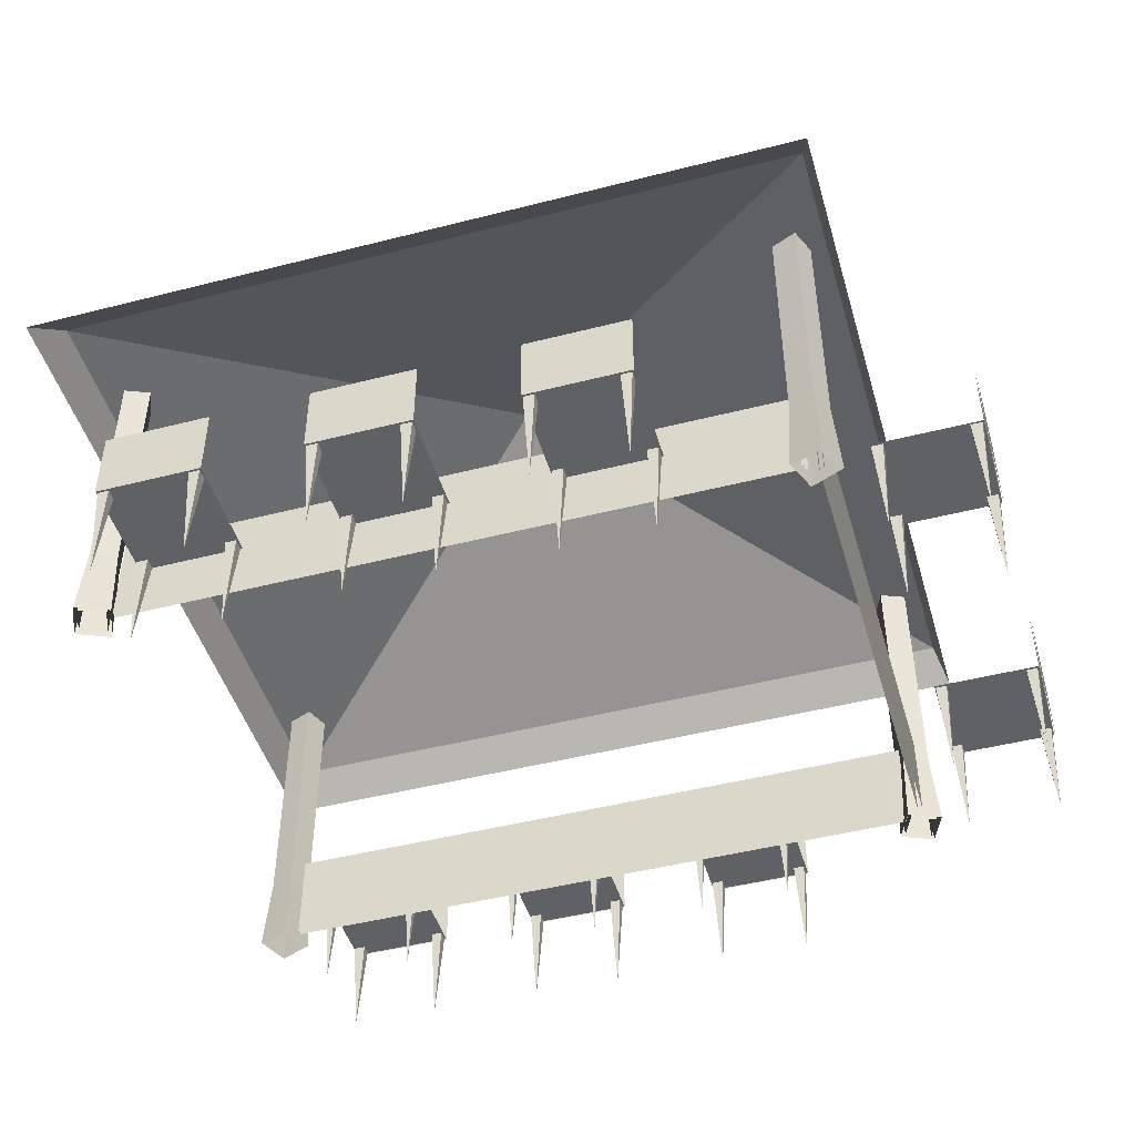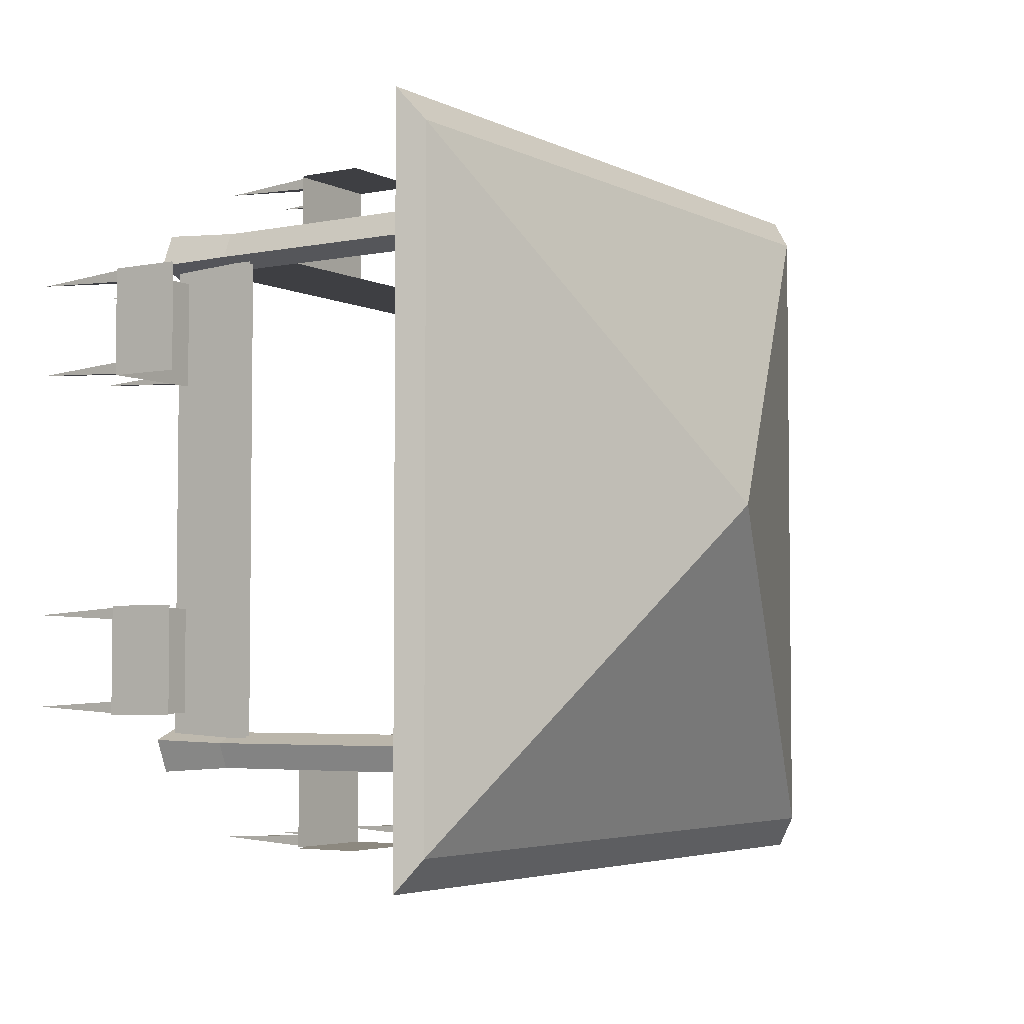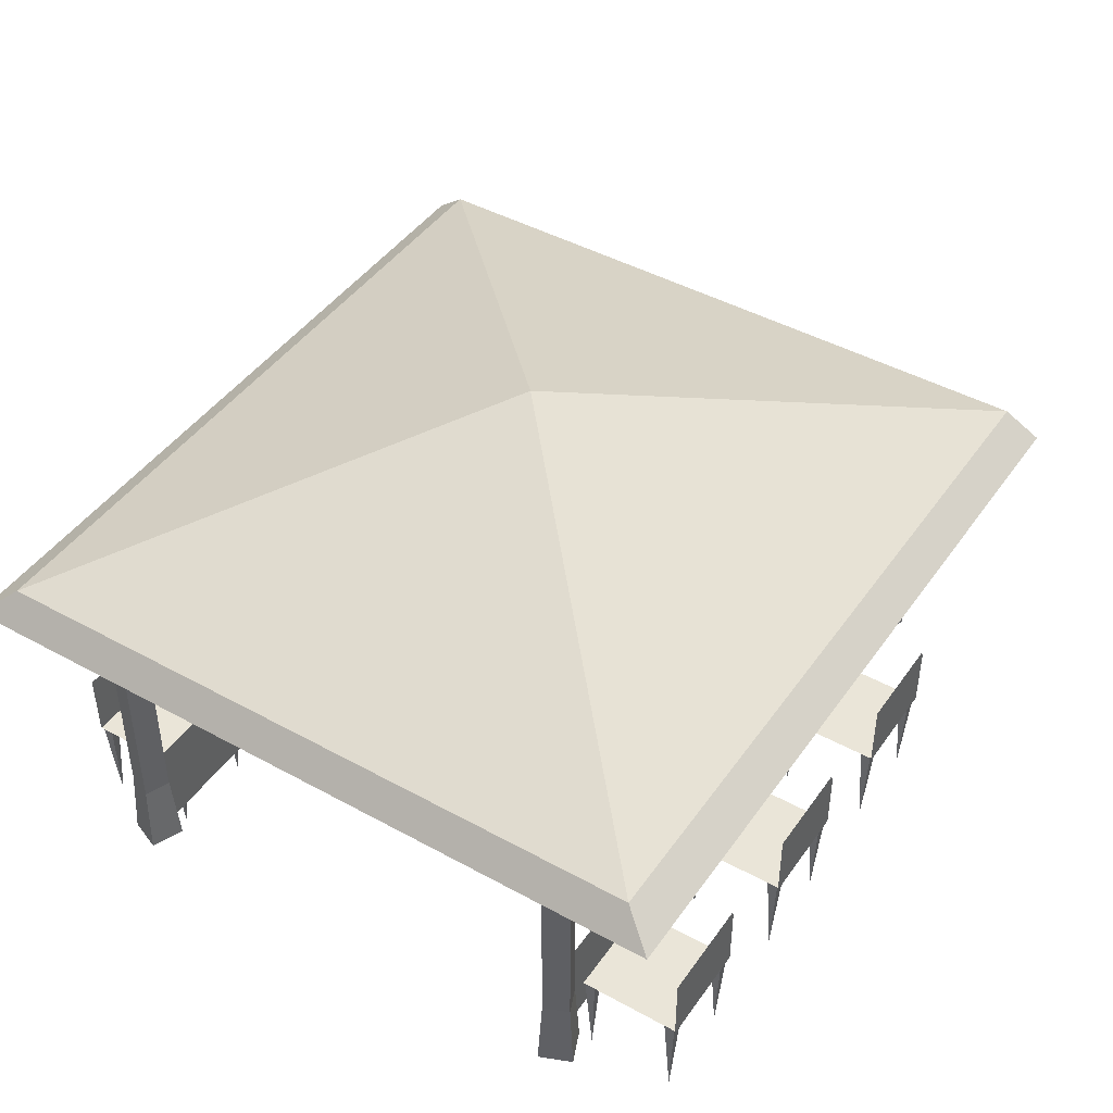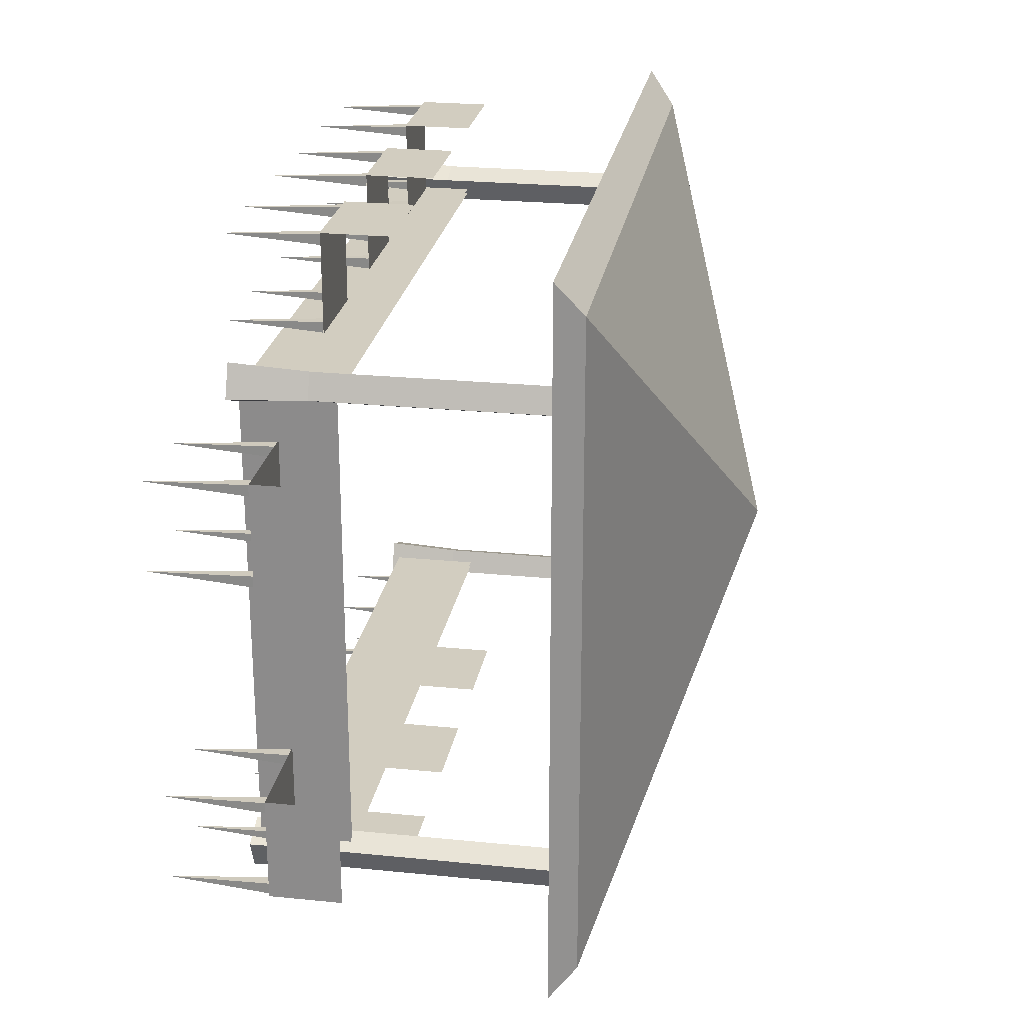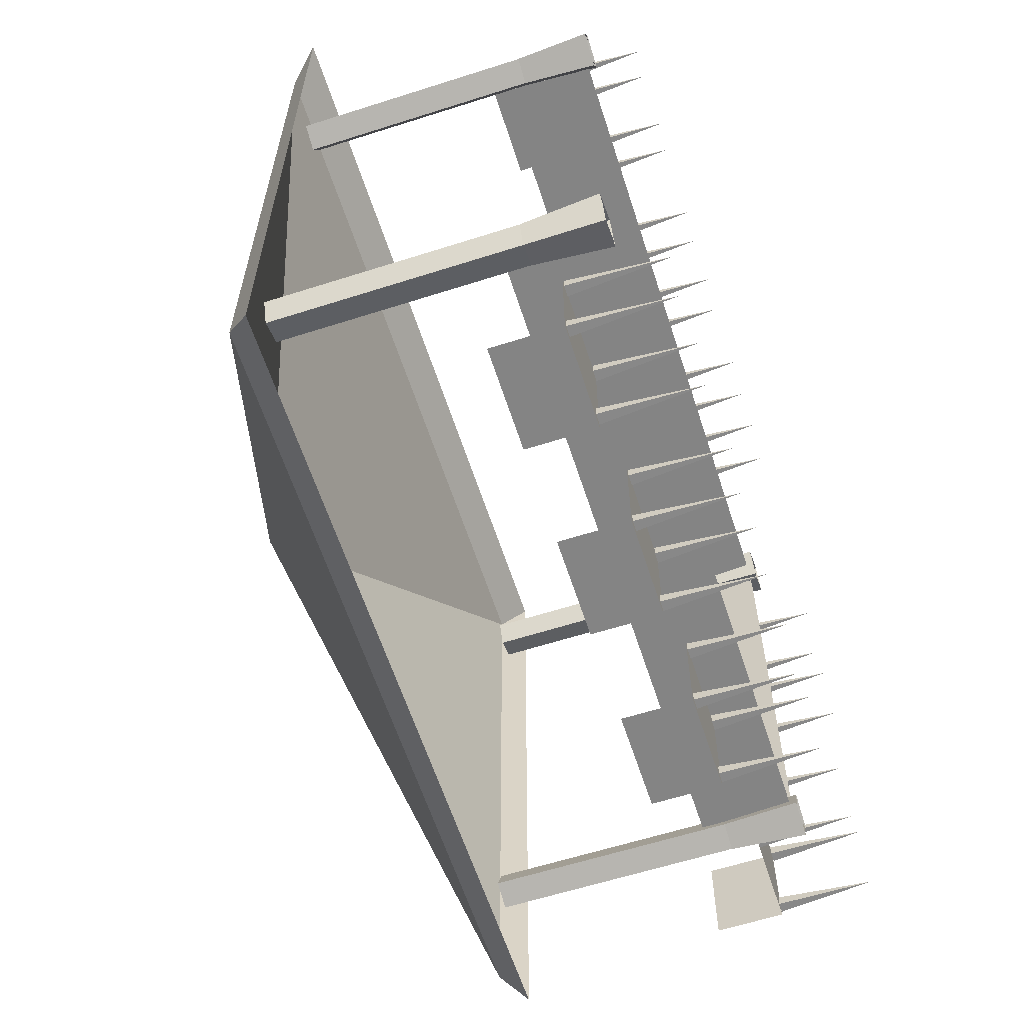
<metadata>
{"format":"obj","ext":"obj","renderer":"f3d","projection":"perspective","resolution":1024,"background":"white","views":[{"elev":-46.8,"azim":16.2,"up":"+Y"},{"elev":-4.2,"azim":123.3,"up":"+Z"},{"elev":44.5,"azim":-57.3,"up":"+Y"},{"elev":24.3,"azim":99.4,"up":"+Z"},{"elev":-61.4,"azim":-72.0,"up":"+Z"}]}
</metadata>
<code>
o Cylinder.002_Cylinder.004
v 3.549 0.5985 -4.594
v 3.508 -0.9203 -4.494
v 3.244 -0.9203 -5.129
v 3.344 0.5985 -5.087
v 4.039 -0.9203 -4.801
v 4.039 5.44 -4.801
v 3.836 5.44 -5.289
v 3.836 -0.9203 -5.289
v 3.551 -0.9203 -4.597
v 3.551 5.44 -4.597
v 3.347 5.44 -5.086
v 3.347 -0.9203 -5.086
v 3.878 -0.9203 -5.393
v 3.837 0.5985 -5.292
v 4.142 -0.9203 -4.758
v 4.042 0.5985 -4.799
v -10.02 -0.9203 -5.386
v -9.973 0.5985 -5.285
v -10.18 0.5985 -4.792
v -10.28 -0.9203 -4.75
v -10.17 -0.9203 -4.793
v -10.17 5.44 -4.793
v -9.685 5.44 -4.592
v -9.685 -0.9203 -4.592
v -9.38 -0.9203 -5.124
v -9.48 0.5985 -5.082
v -9.684 0.5985 -4.589
v -9.642 -0.9203 -4.488
v 3.549 0.5985 4.594
v 3.508 -0.9203 4.494
v 3.244 -0.9203 5.129
v 3.344 0.5985 5.087
v -9.972 -0.9203 -5.282
v -9.972 5.44 -5.282
v -9.483 5.44 -5.081
v -9.483 -0.9203 -5.081
v 4.039 -0.9203 4.801
v 4.039 5.44 4.801
v 3.836 5.44 5.289
v 3.836 -0.9203 5.289
v 3.551 -0.9203 4.597
v 3.551 5.44 4.597
v 3.347 5.44 5.086
v 3.347 -0.9203 5.086
v 3.878 -0.9203 5.393
v 3.837 0.5985 5.292
v 4.142 -0.9203 4.758
v 4.042 0.5985 4.799
v -10.02 -0.9203 5.386
v -9.973 0.5985 5.285
v -10.18 0.5985 4.792
v -10.28 -0.9203 4.75
v -10.17 -0.9203 4.793
v -10.17 5.44 4.793
v -9.685 5.44 4.592
v -9.685 -0.9203 4.592
v -9.38 -0.9203 5.124
v -9.48 0.5985 5.082
v -9.684 0.5985 4.589
v -9.642 -0.9203 4.488
v -9.972 -0.9203 5.282
v -9.972 5.44 5.282
v -9.483 5.44 5.081
v -9.483 -0.9203 5.081
v -10.59 5.719 6.813
v 4.335 5.719 6.813
v -10.59 5.719 -6.813
v 4.335 5.719 -6.813
v -3.125 8.49 0
v 4.529 5.164 7.478
v -11.06 5.164 7.478
v -9.481 1.071 4.887
v -9.481 -0.7648 4.887
v 3.527 1.071 4.887
v 3.527 -0.7648 4.887
v -9.481 1.071 4.796
v -9.481 -0.7648 4.796
v 3.527 1.071 4.796
v 3.527 -0.7648 4.796
v 3.8 1.071 4.775
v 3.8 -0.7648 4.775
v 4.529 5.164 -7.478
v 3.708 1.071 4.775
v 3.708 -0.7648 4.775
v -11.06 5.164 -7.478
v -9.481 1.071 -4.887
v -9.481 -0.7648 -4.887
v 3.527 1.071 -4.887
v 3.527 -0.7648 -4.887
v -9.481 1.071 -4.796
v -9.481 -0.7648 -4.796
v -9.017 0.1678 7.017
v -9.017 0.1678 4.983
v -6.983 0.1678 7.017
v -6.983 0.1678 4.983
v -9.017 1.563 7.017
v -6.983 1.563 7.017
v -9.017 0.1678 7.04
v -6.983 0.1678 7.04
v -9.017 1.563 7.04
v -6.983 1.563 7.04
v -8.991 0.1542 6.986
v -8.991 0.1542 6.77
v -8.883 -1.832 6.878
v -8.775 0.1542 6.986
v -8.775 0.1542 6.77
v -7.233 0.1542 6.986
v -7.233 0.1542 6.77
v -7.016 0.1542 6.986
v -7.125 -1.832 6.878
v -7.016 0.1542 6.77
v -7.233 0.1542 5.217
v -7.233 0.1542 5
v -7.016 0.1542 5.217
v -7.125 -1.832 5.108
v -7.016 0.1542 5
v -8.986 0.1542 5.217
v -8.986 0.1542 5
v -8.769 0.1542 5.217
v -8.877 -1.832 5.108
v -8.769 0.1542 5
v -5.017 0.1678 7.017
v -5.017 0.1678 4.983
v -2.983 0.1678 7.017
v -2.983 0.1678 4.983
v -5.017 1.563 7.017
v -2.983 1.563 7.017
v -5.017 0.1678 7.04
v -2.983 0.1678 7.04
v -5.017 1.563 7.04
v -2.983 1.563 7.04
v -4.991 0.1542 6.986
v -4.991 0.1542 6.77
v -4.883 -1.832 6.878
v -4.775 0.1542 6.986
v -4.775 0.1542 6.77
v -3.233 0.1542 6.986
v -3.233 0.1542 6.77
v -3.016 0.1542 6.986
v -3.125 -1.832 6.878
v -3.016 0.1542 6.77
v -3.233 0.1542 5.217
v -3.233 0.1542 5
v -3.016 0.1542 5.217
v -3.125 -1.832 5.108
v -3.016 0.1542 5
v -4.986 0.1542 5.217
v -4.986 0.1542 5
v -4.769 0.1542 5.217
v -4.877 -1.832 5.108
v -4.769 0.1542 5
v -1.017 0.1678 7.017
v -1.017 0.1678 4.983
v 1.017 0.1678 7.017
v 1.017 0.1678 4.983
v -1.017 1.563 7.017
v 1.017 1.563 7.017
v -1.017 0.1678 7.04
v 1.017 0.1678 7.04
v -1.017 1.563 7.04
v 1.017 1.563 7.04
v -0.9913 0.1542 6.986
v -0.9913 0.1542 6.77
v -0.8829 -1.832 6.878
v -0.7745 0.1542 6.986
v -0.7745 0.1542 6.77
v 0.7671 0.1542 6.986
v 0.7671 0.1542 6.77
v 0.9838 0.1542 6.986
v 0.8754 -1.832 6.878
v 0.9838 0.1542 6.77
v 0.7671 0.1542 5.217
v 0.7671 0.1542 5
v 0.9838 0.1542 5.217
v 0.8754 -1.832 5.108
v 0.9838 0.1542 5
v -0.9856 0.1542 5.217
v -0.9856 0.1542 5
v -0.7689 0.1542 5.217
v -0.8772 -1.832 5.108
v -0.7689 0.1542 5
v 3.527 1.071 -4.796
v 3.527 -0.7648 -4.796
v 3.8 1.071 -4.775
v 3.8 -0.7648 -4.775
v 3.708 1.071 -4.775
v 3.708 -0.7648 -4.775
v -9.017 0.1678 -7.017
v -9.017 0.1678 -4.983
v -6.983 0.1678 -7.017
v -6.983 0.1678 -4.983
v -9.017 1.563 -7.017
v -6.983 1.563 -7.017
v -9.017 0.1678 -7.04
v -6.983 0.1678 -7.04
v -9.017 1.563 -7.04
v -6.983 1.563 -7.04
v -8.991 0.1542 -6.986
v -8.991 0.1542 -6.77
v -8.883 -1.832 -6.878
v -8.775 0.1542 -6.986
v -8.775 0.1542 -6.77
v -7.233 0.1542 -6.986
v -7.233 0.1542 -6.77
v -7.016 0.1542 -6.986
v -7.125 -1.832 -6.878
v -7.016 0.1542 -6.77
v -7.233 0.1542 -5.217
v -7.233 0.1542 -5
v -7.016 0.1542 -5.217
v -7.125 -1.832 -5.108
v -7.016 0.1542 -5
v -8.986 0.1542 -5.217
v -8.986 0.1542 -5
v -8.769 0.1542 -5.217
v -8.877 -1.832 -5.108
v -8.769 0.1542 -5
v -5.017 0.1678 -7.017
v -5.017 0.1678 -4.983
v -2.983 0.1678 -7.017
v -2.983 0.1678 -4.983
v -5.017 1.563 -7.017
v -2.983 1.563 -7.017
v -5.017 0.1678 -7.04
v -2.983 0.1678 -7.04
v -5.017 1.563 -7.04
v -2.983 1.563 -7.04
v -4.991 0.1542 -6.986
v -4.991 0.1542 -6.77
v -4.883 -1.832 -6.878
v -4.775 0.1542 -6.986
v -4.775 0.1542 -6.77
v -3.233 0.1542 -6.986
v -3.233 0.1542 -6.77
v -3.016 0.1542 -6.986
v -3.125 -1.832 -6.878
v -3.016 0.1542 -6.77
v -3.233 0.1542 -5.217
v -3.233 0.1542 -5
v -3.016 0.1542 -5.217
v -3.125 -1.832 -5.108
v -3.016 0.1542 -5
v -4.986 0.1542 -5.217
v -4.986 0.1542 -5
v -4.769 0.1542 -5.217
v -4.877 -1.832 -5.108
v -4.769 0.1542 -5
v -1.017 0.1678 -7.017
v -1.017 0.1678 -4.983
v 1.017 0.1678 -7.017
v 1.017 0.1678 -4.983
v -1.017 1.563 -7.017
v 1.017 1.563 -7.017
v -1.017 0.1678 -7.04
v 1.017 0.1678 -7.04
v -1.017 1.563 -7.04
v 1.017 1.563 -7.04
v -0.9913 0.1542 -6.986
v -0.9913 0.1542 -6.77
v -0.8829 -1.832 -6.878
v -0.7745 0.1542 -6.986
v -0.7745 0.1542 -6.77
v 0.7671 0.1542 -6.986
v 0.7671 0.1542 -6.77
v 0.9838 0.1542 -6.986
v 0.8754 -1.832 -6.878
v 0.9838 0.1542 -6.77
v 0.7671 0.1542 -5.217
v 0.7671 0.1542 -5
v 0.9838 0.1542 -5.217
v 0.8754 -1.832 -5.108
v 0.9838 0.1542 -5
v -0.9856 0.1542 -5.217
v -0.9856 0.1542 -5
v -0.7689 0.1542 -5.217
v -0.8772 -1.832 -5.108
v 6.613 0.1678 4.217
v 4.58 0.1678 4.217
v 6.613 0.1678 2.183
v 4.58 0.1678 2.183
v 6.613 1.563 4.217
v 6.613 1.563 2.183
v 6.637 0.1678 4.217
v 6.637 0.1678 2.183
v 6.637 1.563 4.217
v 6.637 1.563 2.183
v 6.583 0.1542 4.192
v 6.366 0.1542 4.192
v 6.475 -1.832 4.083
v 6.583 0.1542 3.975
v 6.366 0.1542 3.975
v 6.583 0.1542 2.433
v 6.366 0.1542 2.433
v 6.583 0.1542 2.217
v 6.475 -1.832 2.325
v 6.366 0.1542 2.217
v 4.813 0.1542 2.433
v 4.597 0.1542 2.433
v 4.813 0.1542 2.217
v 4.705 -1.832 2.325
v 4.597 0.1542 2.217
v 4.813 0.1542 4.186
v 4.597 0.1542 4.186
v 4.813 0.1542 3.969
v 4.705 -1.832 4.078
v 4.597 0.1542 3.969
v -0.7689 0.1542 -5
v 6.613 0.1678 -4.217
v 4.58 0.1678 -4.217
v 6.613 0.1678 -2.183
v 4.58 0.1678 -2.183
v 6.613 1.563 -4.217
v 6.613 1.563 -2.183
v 6.637 0.1678 -4.217
v 6.637 0.1678 -2.183
v 6.637 1.563 -4.217
v 6.637 1.563 -2.183
v 6.583 0.1542 -4.192
v 6.366 0.1542 -4.192
v 6.475 -1.832 -4.083
v 6.583 0.1542 -3.975
v 6.366 0.1542 -3.975
v 6.583 0.1542 -2.433
v 6.366 0.1542 -2.433
v 6.583 0.1542 -2.217
v 6.475 -1.832 -2.325
v 6.366 0.1542 -2.217
v 4.813 0.1542 -2.433
v 4.597 0.1542 -2.433
v 4.813 0.1542 -2.217
v 4.705 -1.832 -2.325
v 4.597 0.1542 -2.217
v 4.813 0.1542 -4.186
v 4.597 0.1542 -4.186
v 4.813 0.1542 -3.969
v 4.705 -1.832 -4.078
v 4.335 5.719 0
v 4.529 5.164 0
v -10.59 5.719 0
v -11.06 5.164 0
v 3.708 -0.7648 0
v 3.8 -0.7648 0
v 3.8 1.071 0
v 3.708 1.071 0
v 4.597 0.1542 -3.969
f 68 82 85 67
f 65 66 69
f 67 69 68
f 66 65 71 70
f 339 67 85 340
f 339 340 71 65
f 91 183 182 90
f 337 66 70 338
f 73 75 74 72
f 191 190 188 189
f 77 76 78 79
f 190 193 192 188
f 195 194 196 197
f 95 93 92 94
f 94 92 96 97
f 99 101 100 98
f 104 102 103
f 104 103 106
f 104 106 105
f 104 105 102
f 110 107 108
f 110 108 111
f 110 111 109
f 110 109 107
f 115 112 113
f 115 113 116
f 115 116 114
f 115 114 112
f 120 117 118
f 120 118 121
f 120 121 119
f 120 119 117
f 125 123 122 124
f 124 122 126 127
f 129 131 130 128
f 134 132 133
f 134 133 136
f 134 136 135
f 134 135 132
f 140 137 138
f 140 138 141
f 140 141 139
f 140 139 137
f 145 142 143
f 145 143 146
f 145 146 144
f 145 144 142
f 150 147 148
f 150 148 151
f 150 151 149
f 150 149 147
f 155 153 152 154
f 154 152 156 157
f 159 161 160 158
f 164 162 163
f 164 163 166
f 164 166 165
f 164 165 162
f 170 167 168
f 170 168 171
f 170 171 169
f 170 169 167
f 175 172 173
f 175 173 176
f 175 176 174
f 175 174 172
f 180 177 178
f 180 178 181
f 180 181 179
f 180 179 177
f 200 202 199
f 200 201 202
f 200 198 201
f 206 204 203
f 206 203 205
f 206 205 207
f 206 207 204
f 211 209 208
f 211 208 210
f 211 210 212
f 211 212 209
f 216 214 213
f 216 213 215
f 216 215 217
f 216 217 214
f 221 220 218 219
f 230 229 228
f 225 224 226 227
f 220 223 222 218
f 230 232 229
f 230 231 232
f 230 228 231
f 236 234 233
f 236 233 235
f 236 235 237
f 236 237 234
f 241 239 238
f 241 238 240
f 241 240 242
f 241 242 239
f 246 244 243
f 246 243 245
f 246 245 247
f 246 247 244
f 251 250 248 249
f 260 259 258
f 255 254 256 257
f 250 253 252 248
f 260 262 259
f 260 261 262
f 260 258 261
f 266 264 263
f 266 263 265
f 266 265 267
f 266 267 264
f 271 269 268
f 271 268 270
f 271 270 272
f 271 272 269
f 276 274 273
f 276 273 275
f 276 275 307
f 276 307 274
f 311 310 308 309
f 320 319 318
f 315 314 316 317
f 310 313 312 308
f 280 278 277 279
f 279 277 281 282
f 284 286 285 283
f 289 287 288
f 289 288 291
f 289 291 290
f 289 290 287
f 295 292 293
f 295 293 296
f 295 296 294
f 295 294 292
f 300 297 298
f 300 298 301
f 300 301 299
f 300 299 297
f 305 302 303
f 305 303 306
f 305 306 304
f 305 304 302
f 320 322 319
f 320 321 322
f 320 318 321
f 326 324 323
f 326 323 325
f 326 325 327
f 326 327 324
f 331 329 328
f 331 328 330
f 331 330 332
f 331 332 329
f 336 334 333
f 336 333 335
f 336 335 345
f 336 345 334
f 185 184 343 342
f 67 339 69
f 68 69 337
f 186 187 341 344
f 200 199 198
f 81 342 343 80
f 83 344 341 84
f 87 86 88 89
f 337 338 82 68
f 66 337 69
f 65 69 339
f 5 8 7 6
f 9 5 6 10
f 21 24 23 22
f 20 28 27 19
f 28 25 26 27
f 33 21 22 34
f 24 36 35 23
f 36 33 34 35
f 4 14 13 3
f 12 9 10 11
f 8 12 11 7
f 16 1 2 15
f 17 20 19 18
f 29 30 31 32
f 14 16 15 13
f 25 17 18 26
f 37 38 39 40
f 41 42 38 37
f 40 39 43 44
f 32 31 45 46
f 46 45 47 48
f 48 47 30 29
f 49 50 51 52
f 53 54 55 56
f 57 58 50 49
f 52 51 59 60
f 60 59 58 57
f 61 62 54 53
f 56 55 63 64
f 64 63 62 61
f 44 43 42 41
f 1 4 3 2

</code>
